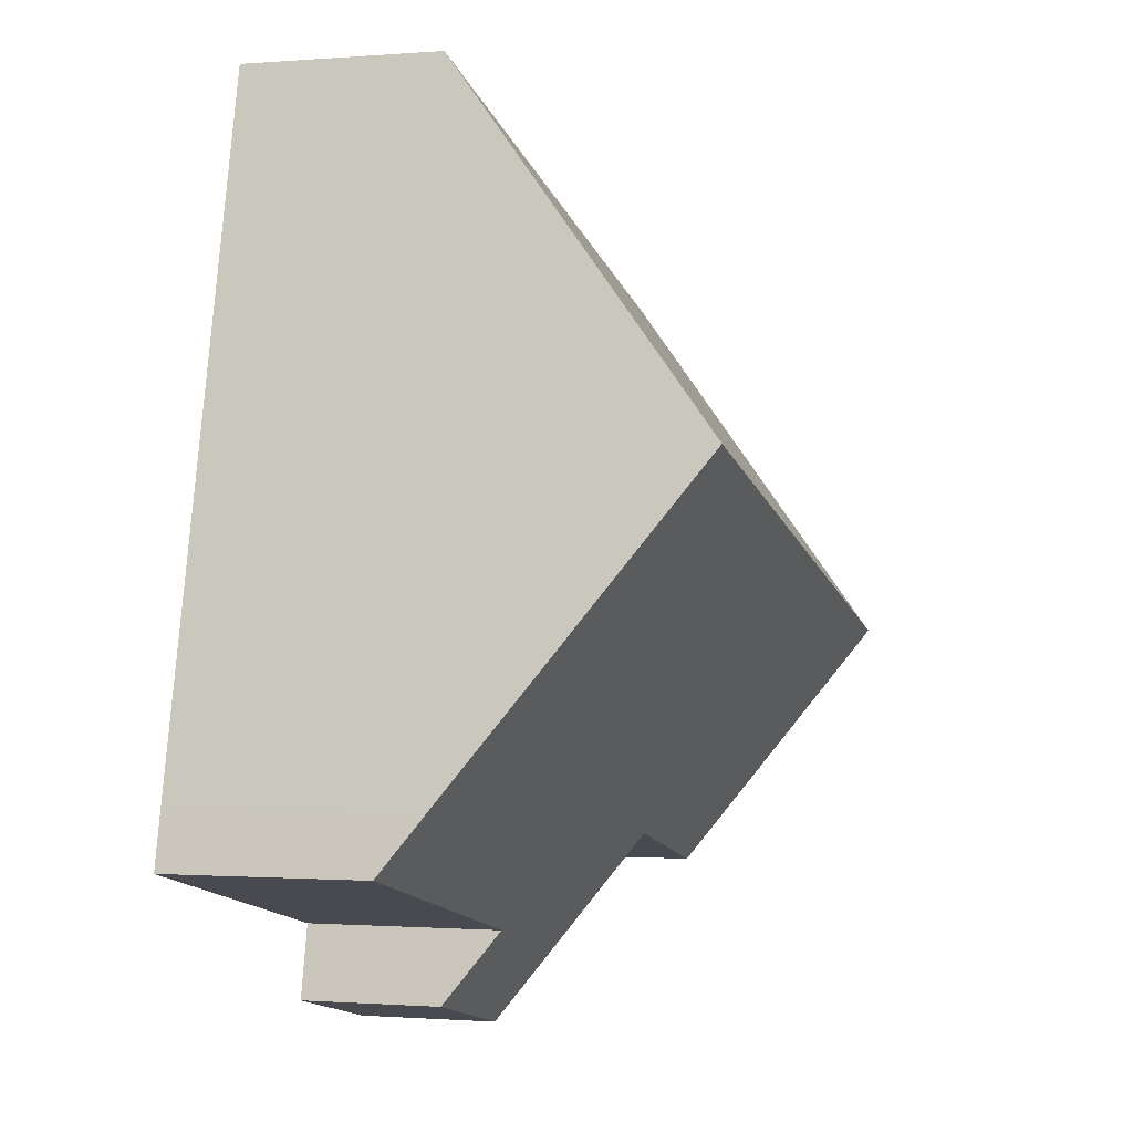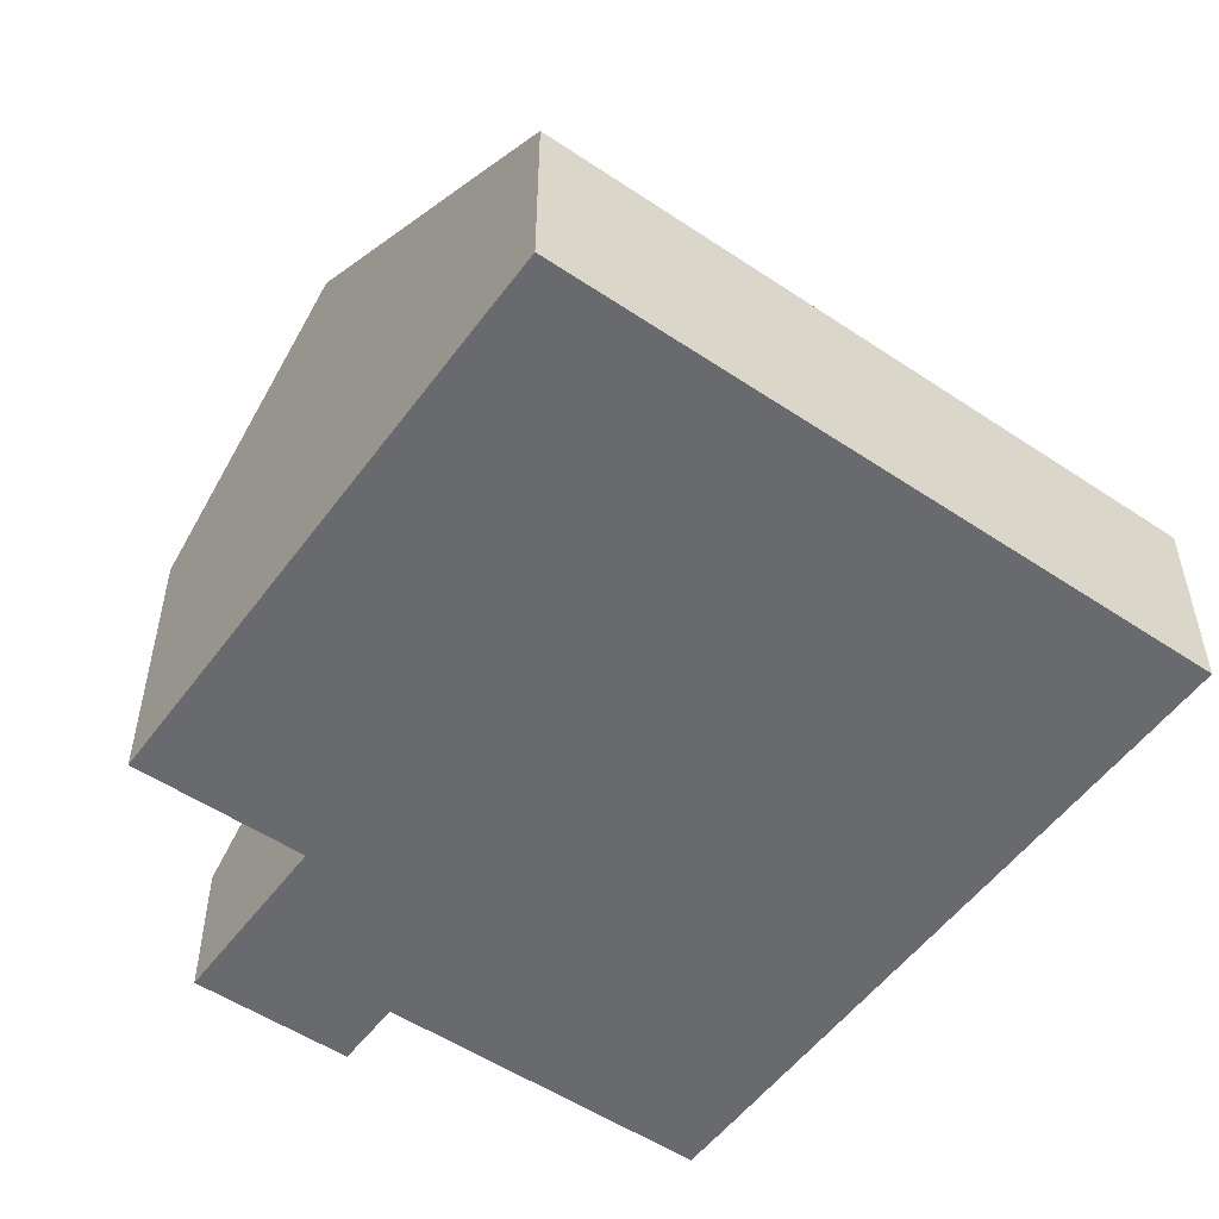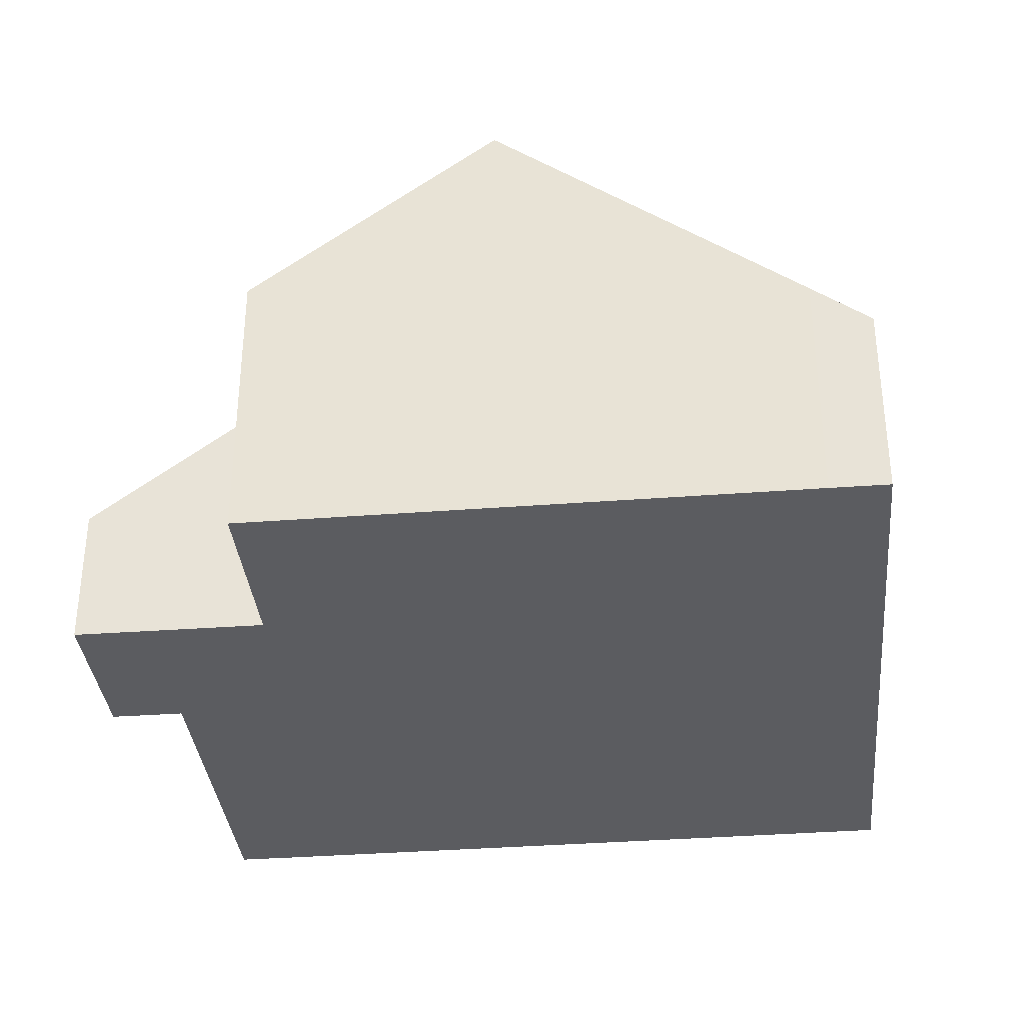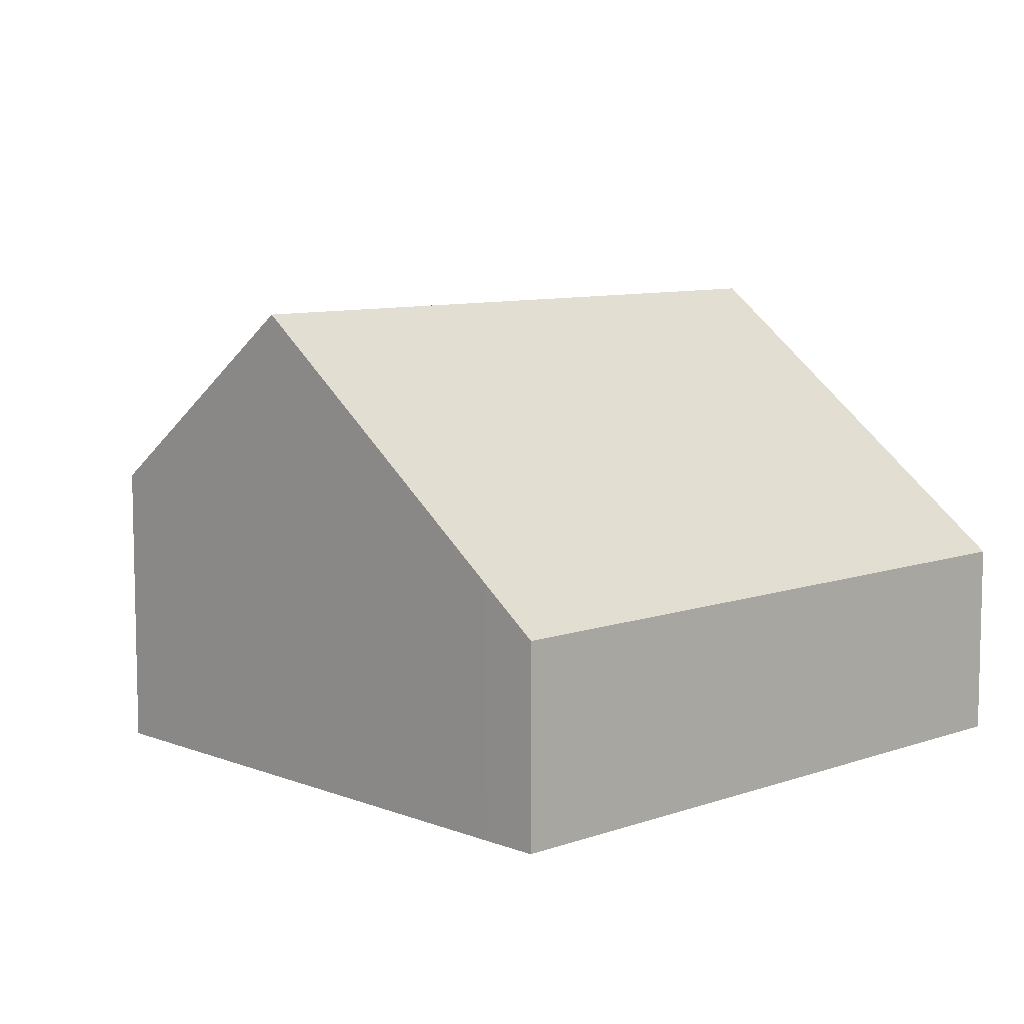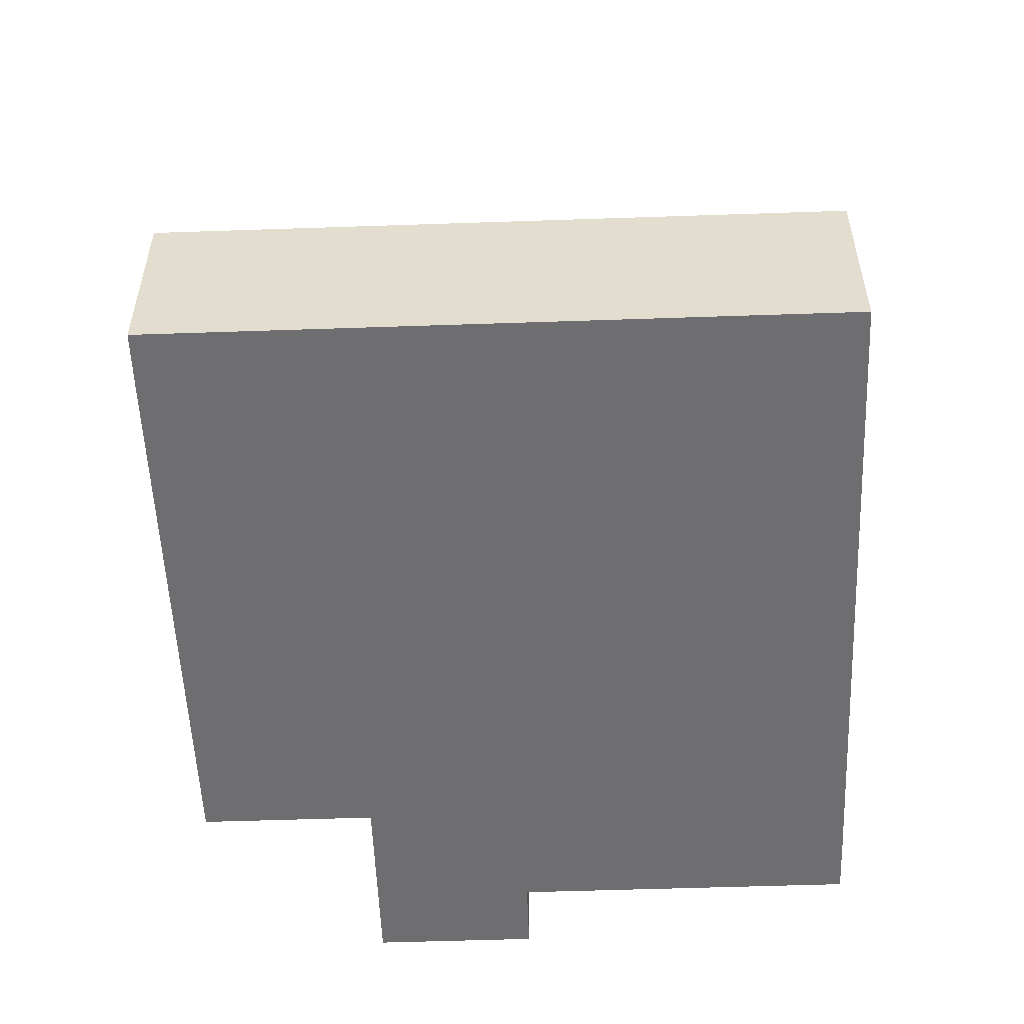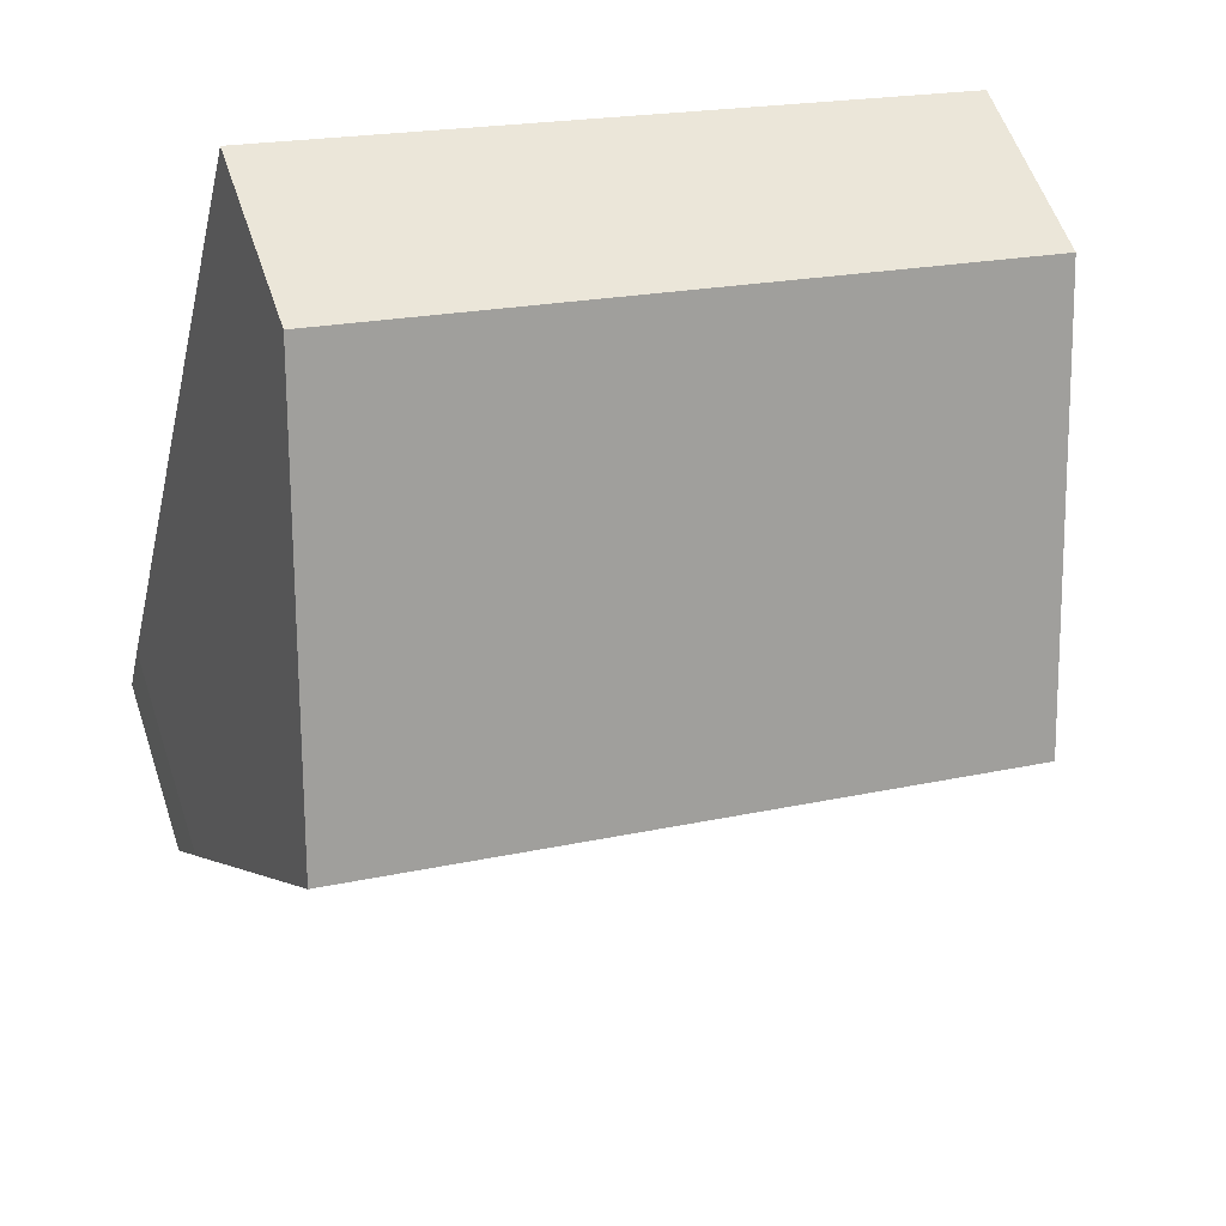
<metadata>
{"format":"obj","ext":"obj","renderer":"f3d","projection":"perspective","resolution":1024,"background":"white","views":[{"elev":-0.9,"azim":106.7,"up":"+Z"},{"elev":-53.0,"azim":-49.0,"up":"+Y"},{"elev":-34.9,"azim":-97.7,"up":"+Y"},{"elev":8.6,"azim":-57.1,"up":"+Y"},{"elev":-54.4,"azim":-11.2,"up":"+Y"},{"elev":56.6,"azim":161.6,"up":"+Z"}]}
</metadata>
<code>
v  4.33 7.904 -5.361
v  11.34 3.309 2.677
v  12.81 7.904 -3.358
v  2.862 3.309 0.675
v  1.456 7.904 -6.039
v  0 3.309 2.026e-16
v  0.226 4.035 -0.955
v  6.135 2.392 -12.59
v  8.594 3.235 -10.84
v  8.856 2.391 -11.95
v  8.571 3.309 -10.74
v  14.06 4.013 -8.469
v  14.28 3.309 -9.396
v  5.873 3.235 -11.48
v  5.389 4.795 -9.429
v  5.323 4.795 -9.445
v  2.444 4.795 -10.12
v  5.389 5.774e-16 -9.429
v  6.135 7.71e-16 -12.59
v  5.873 7.031e-16 -11.48
v  2.444 6.199e-16 -10.12
v  1.456 3.698e-16 -6.039
v  0.226 5.848e-17 -0.955
v  0 0 0
v  5.323 5.783e-16 -9.445
v  14.28 5.753e-16 -9.396
v  8.571 6.578e-16 -10.74
v  8.856 7.317e-16 -11.95
v  2.862 -4.133e-17 0.675
v  11.34 -1.639e-16 2.677
v  12.81 2.056e-16 -3.358
v  14.06 5.186e-16 -8.469
v  8.594 6.637e-16 -10.84
g defaultobject
f 1 2 3
f 2 1 4
f 4 1 5
f 4 5 6
f 6 5 7
f 8 9 10
f 9 8 11
f 11 12 13
f 12 11 3
f 3 11 8
f 3 8 14
f 3 14 15
f 3 15 1
f 1 15 16
f 1 16 17
f 1 17 5
f 14 18 15
f 18 14 8
f 18 8 19
f 18 19 20
f 21 5 17
f 5 21 22
f 5 22 7
f 7 22 23
f 7 23 6
f 6 23 24
f 18 16 15
f 16 18 17
f 17 18 21
f 21 18 25
f 26 11 13
f 11 26 27
f 10 19 8
f 19 10 28
f 24 4 6
f 4 24 2
f 2 24 29
f 2 29 30
f 30 3 2
f 3 30 31
f 3 31 12
f 12 31 32
f 12 32 13
f 13 32 26
f 27 9 11
f 9 27 10
f 10 27 28
f 28 27 33
f 19 27 20
f 27 19 33
f 33 19 28
f 23 29 24
f 29 23 22
f 29 22 30
f 30 22 31
f 31 22 21
f 31 21 25
f 31 25 18
f 31 18 32
f 32 18 20
f 32 20 27
f 32 27 26

</code>
